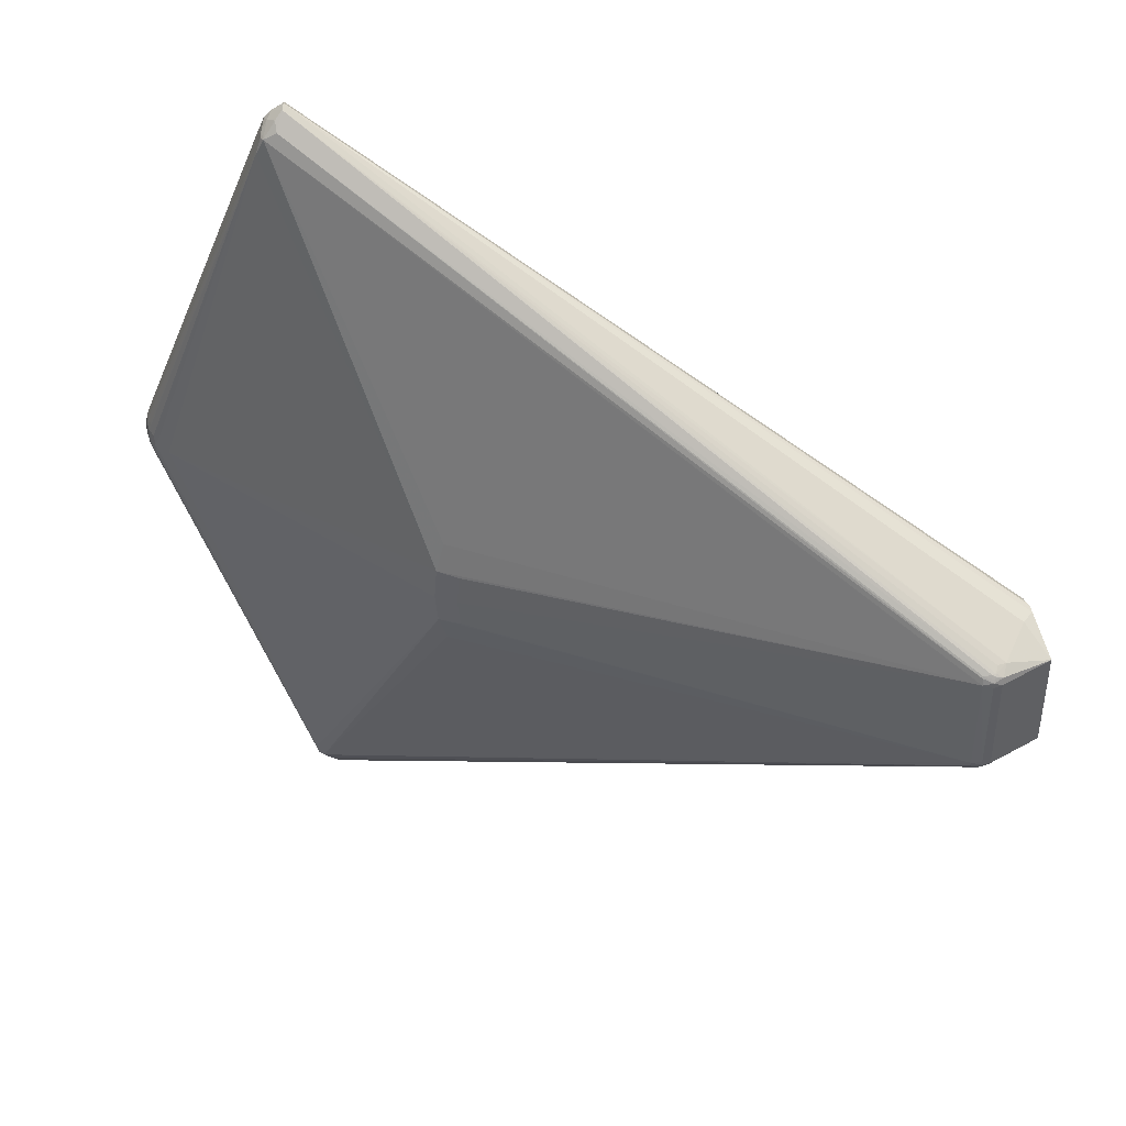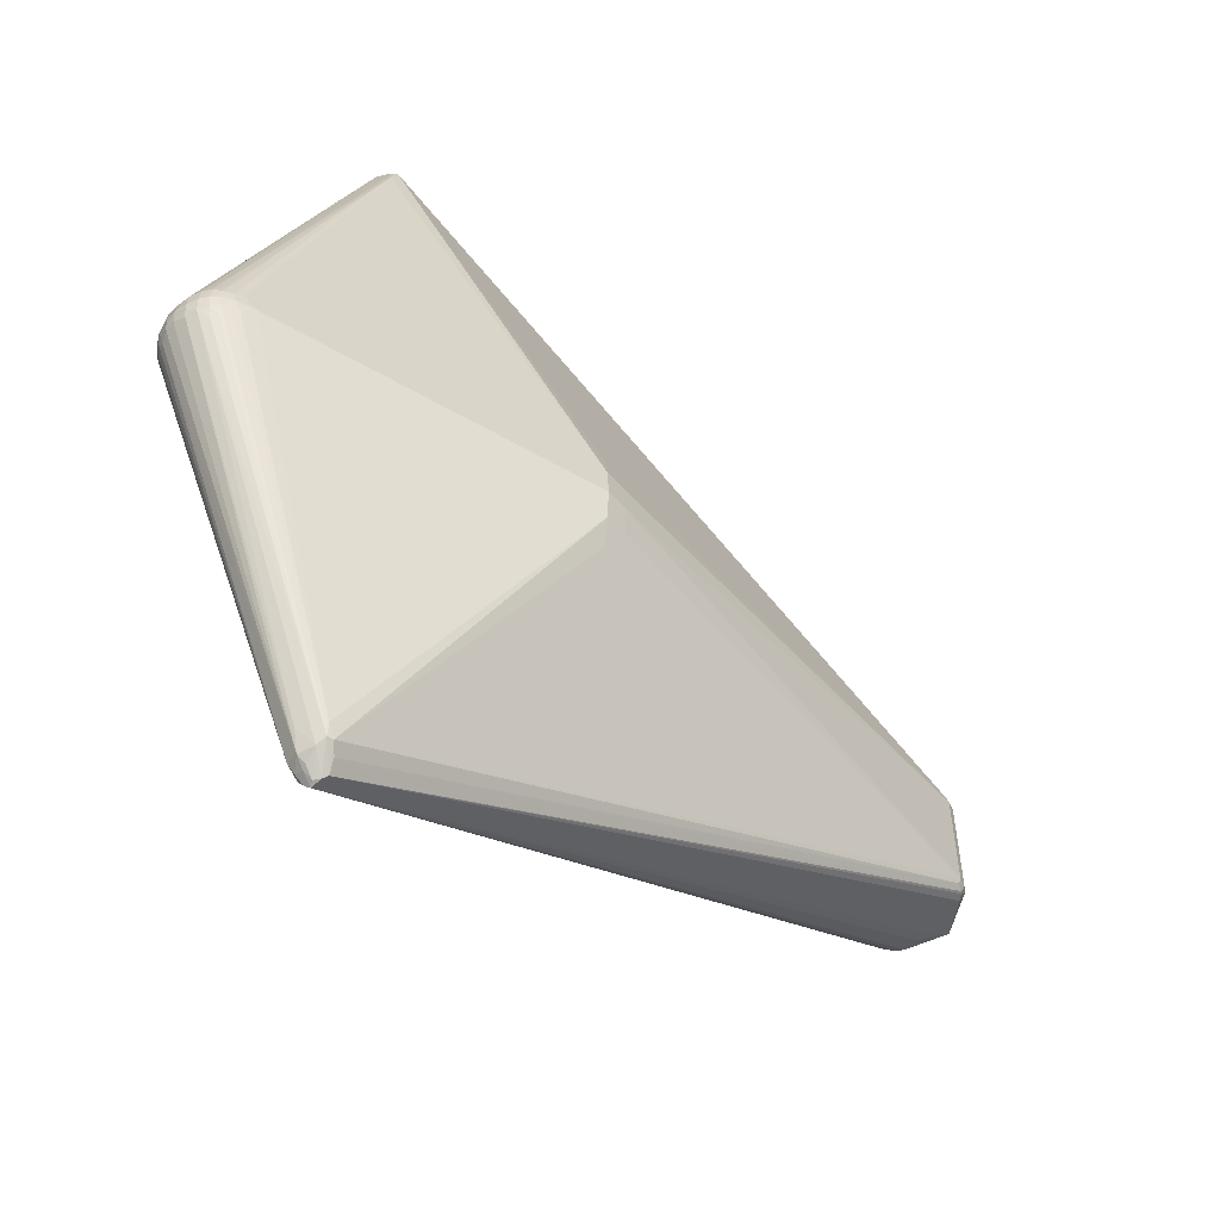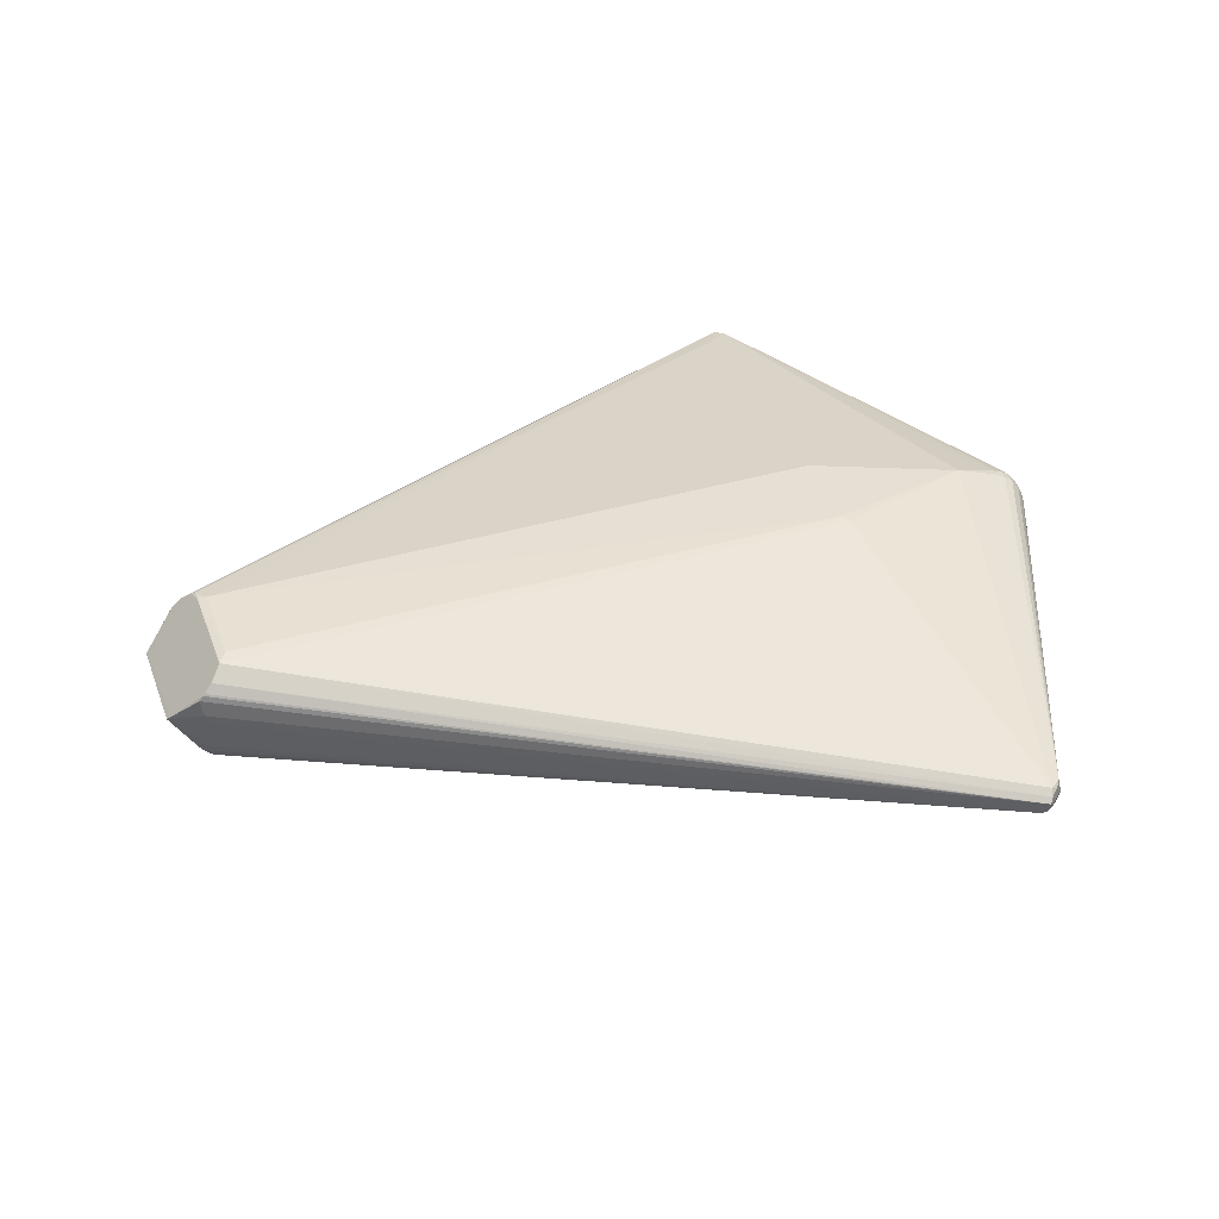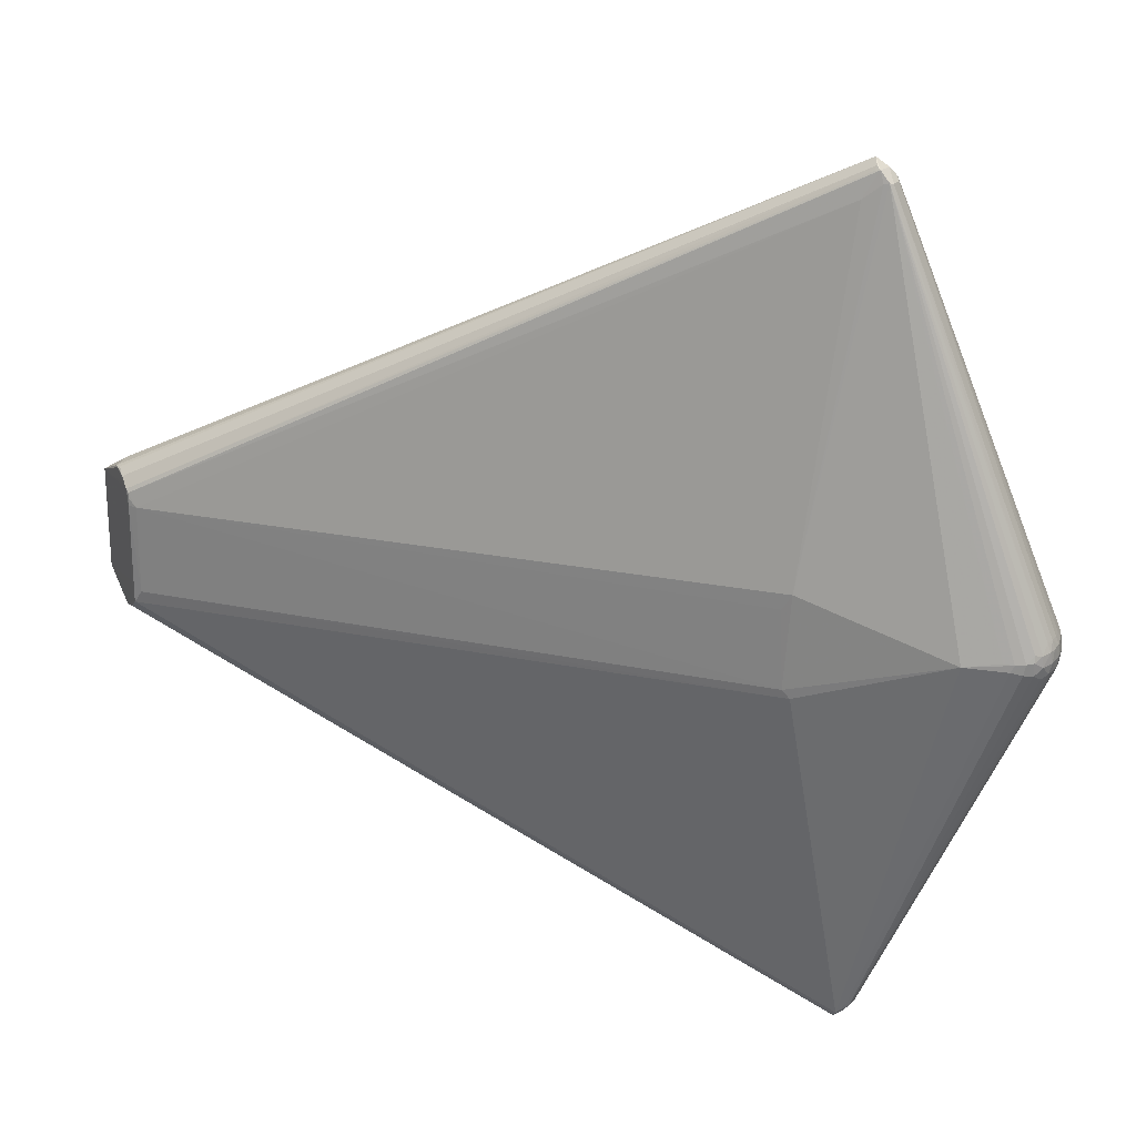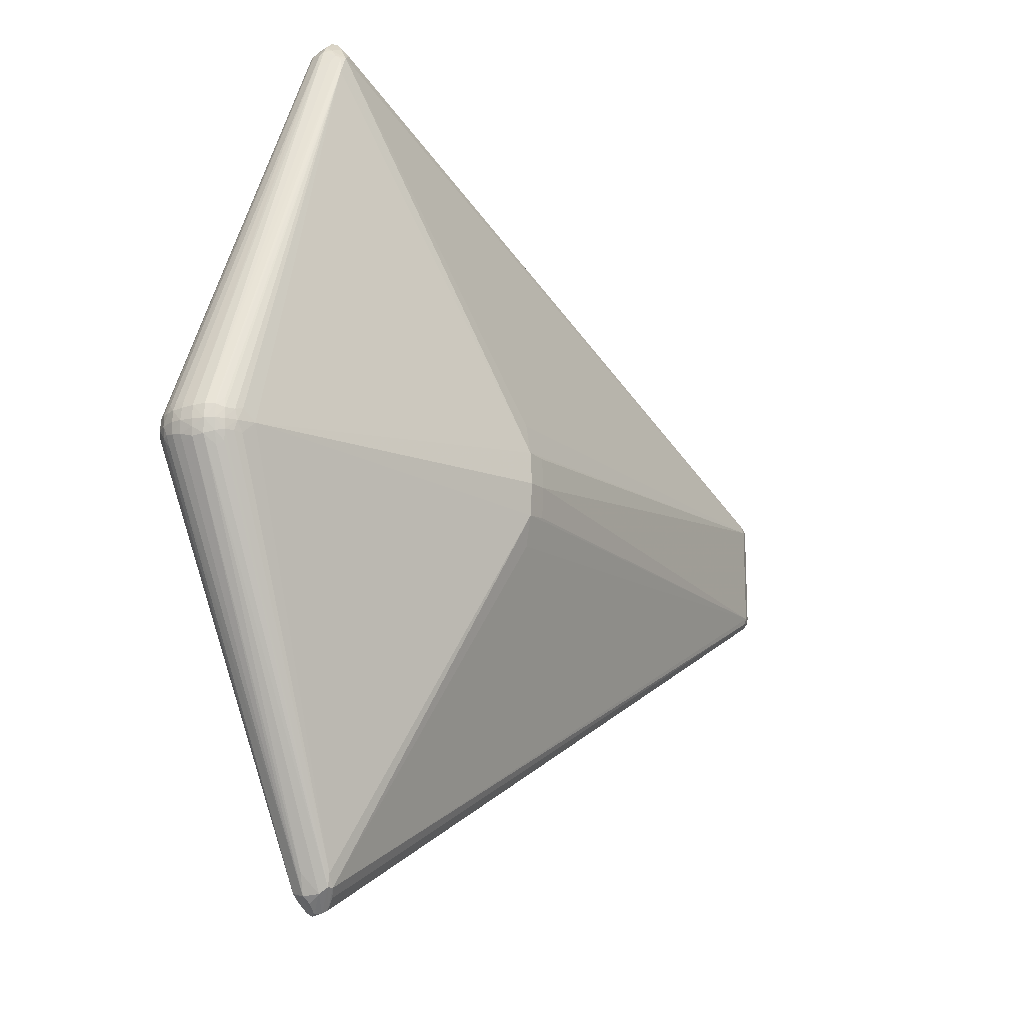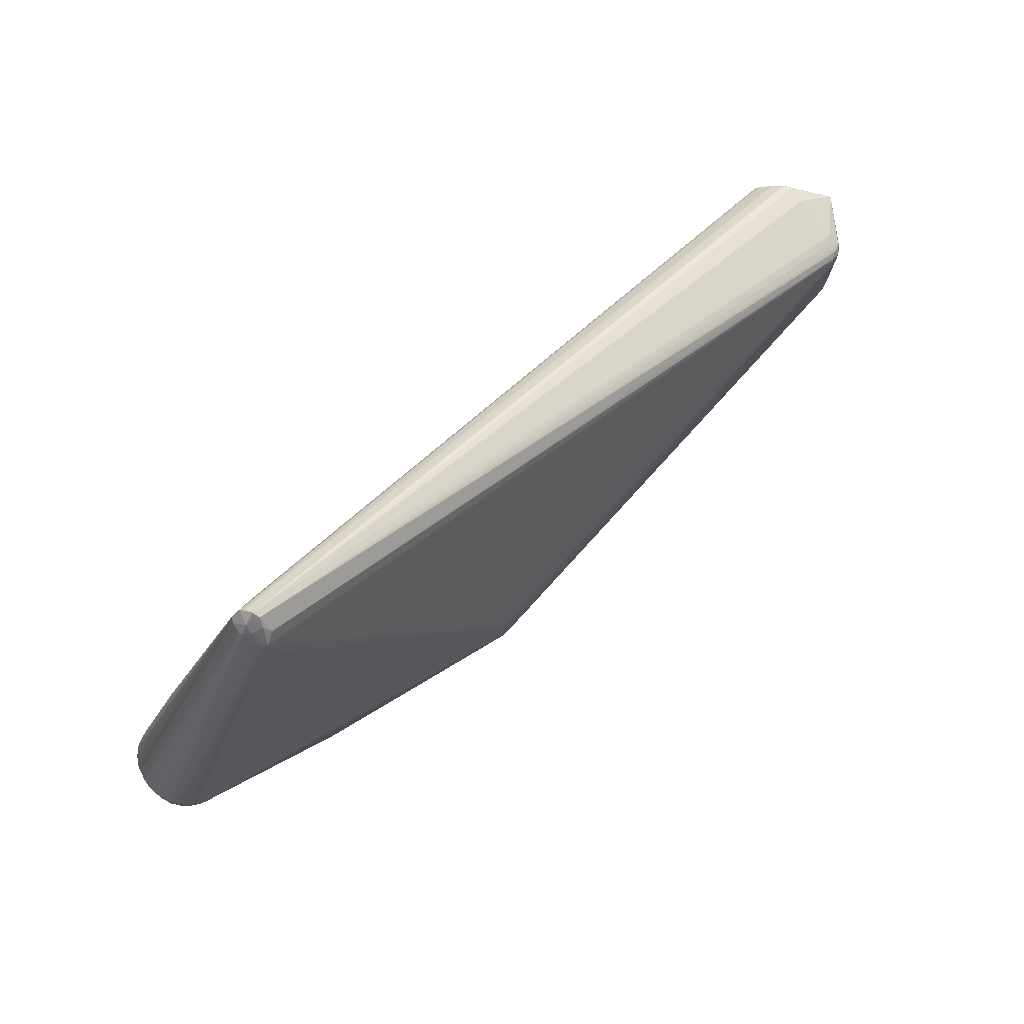
<metadata>
{"format":"obj","ext":"obj","renderer":"f3d","projection":"perspective","resolution":1024,"background":"white","views":[{"elev":44.7,"azim":-154.2,"up":"+Y"},{"elev":-51.6,"azim":136.7,"up":"+Y"},{"elev":38.6,"azim":-19.8,"up":"+Z"},{"elev":25.4,"azim":19.1,"up":"+Y"},{"elev":-13.2,"azim":127.3,"up":"+Y"},{"elev":79.4,"azim":139.7,"up":"+Y"}]}
</metadata>
<code>
v 0.1925 -0.05575 0.07988
v 0.1913 0.05454 0.08023
v 0.1844 -0.04675 0.08099
v 0.181 0.03781 0.08044
v 0.4168 -0.026 -0.02799
v 0.4294 -0.02198 0.01485
v 0.4273 -0.02219 0.02445
v 0.4125 -0.02174 -0.03425
v 0.4304 -0.01666 -0.009045
v 0.4301 -0.02057 0.004235
v 0.4248 -0.02094 0.03142
v 0.4227 -0.01534 0.03892
v 0.3976 -0.01224 -0.04346
v 0.406 -0.01124 -0.04074
v 0.4283 -0.01242 0.03176
v 0.4209 -0.0123 -0.02964
v 0.4269 -0.01485 -0.02034
v 0.4142 -0.01052 -0.0365
v 0.432 -0.007763 -0.009898
v 0.4331 -0.01312 0.004235
v 0.417 -0.00911 0.04775
v 0.4334 -0.01208 0.01477
v 0.4312 -0.01121 0.02473
v 0.408 -0.007098 0.05339
v 0.3523 0.0008997 0.07078
v 0.3843 -0.0001801 -0.04759
v 0.3964 -0.003682 0.05792
v 0.4039 -0.0008028 -0.04293
v 0.4153 -0.0001489 -0.03673
v 0.4168 0.004845 0.04848
v 0.4222 -0.0001456 -0.03021
v 0.4245 -0.001871 0.04125
v 0.4283 -0.000145 -0.02188
v 0.4312 -0.001427 0.0295
v 0.4325 -0.0001494 -0.01054
v 0.4347 -0.0001684 0.01414
v 0.435 -0.0001583 0.003146
v 0.3893 0.005362 0.0594
v 0.4001 0.003981 0.05654
v 0.4101 0.004338 0.05265
v 0.4334 0.01164 0.01498
v 0.429 0.01045 0.03147
v 0.4233 0.01004 0.04078
v 0.4331 0.01246 0.003184
v 0.4312 0.01349 -0.009292
v 0.4059 0.01005 -0.04113
v 0.3973 0.0125 -0.04345
v 0.4314 0.01065 0.02403
v 0.4167 0.01198 0.04652
v 0.4145 0.01069 -0.03623
v 0.4205 0.01416 -0.02973
v 0.4265 0.01486 -0.02086
v 0.4284 0.01954 0.02389
v 0.4252 0.01957 0.03155
v 0.4303 0.01969 0.01473
v 0.43 0.02024 0.004271
v 0.4186 0.0214 -0.02859
v 0.4124 0.02143 -0.03421
v 0.004433 -0.03318 -0.1093
v 0.005866 -0.0006205 -0.1122
v 0.004347 0.03193 -0.1092
v 0.02401 -0.06665 -0.1031
v 0.02855 -0.03478 -0.1119
v 0.03006 -0.0005862 -0.1149
v 0.02846 0.0336 -0.1119
v 0.02384 0.06544 -0.103
v -0.5287 0.07696 0.03323
v -0.5133 0.06509 0.07204
v -0.5041 0.05959 0.08064
v -0.4949 0.04535 0.08321
v -0.5323 0.05195 -0.03046
v -0.5638 0.05339 0.0197
v -0.561 0.05239 0.02268
v -0.5255 0.05598 -0.0355
v -0.5317 0.0596 -0.02768
v -0.5248 0.06163 -0.03206
v -0.5292 0.06696 -0.01521
v -0.5229 0.06759 -0.02263
v -0.5243 0.06356 -0.02966
v -0.5263 0.05954 -0.03235
v -0.5255 0.05023 -0.0361
v -0.5248 0.06178 -0.03195
v -0.5212 0.06338 -0.03263
v -0.5157 0.05297 -0.04005
v -0.5147 0.06182 -0.03683
v -0.5145 0.06002 -0.03803
v -0.5311 0.07457 0.05159
v -0.5231 0.07625 0.05933
v -0.527 0.07505 0.05747
v -0.5245 0.07499 0.05953
v -0.5163 0.07135 0.06855
v -0.5071 0.06268 0.07851
v -0.5034 0.05405 0.08159
v -0.5039 0.04609 0.08195
v 0.243 0.4394 0.014
v 0.2512 0.4393 0.008911
v 0.2484 0.4408 0.01329
v 0.235 0.4547 0.008118
v 0.2335 0.4504 0.01096
v 0.239 0.4515 0.01153
v 0.2533 0.439 -0.002532
v 0.2603 0.4204 -0.00702
v 0.2509 0.4428 -0.006053
v 0.2315 0.4604 6.785e-05
v 0.2438 0.4511 -0.003096
v 0.2489 0.4152 -0.02857
v 0.2449 0.432 -0.02491
v 0.2399 0.4339 -0.02741
v 0.2281 0.4412 -0.0214
v 0.2468 0.4366 -0.01865
v 0.2516 0.4288 -0.0164
v 0.2442 0.4451 -0.01155
v 0.2331 0.4497 -0.0149
v 0.2295 0.4575 -0.006748
v 0.2239 0.4246 0.01729
v -0.5293 -0.07956 0.02169
v -0.5299 -0.08123 0.03309
v -0.5145 -0.06939 0.07192
v -0.4961 -0.04962 0.08312
v -0.5622 -0.05673 0.02258
v -0.565 -0.05773 0.01959
v -0.5338 -0.05847 -0.03064
v -0.5275 -0.05972 -0.03542
v -0.5311 -0.06742 -0.02474
v -0.5287 -0.07134 -0.01607
v -0.526 -0.06642 -0.03203
v -0.5268 -0.05497 -0.03629
v -0.5228 -0.06657 -0.03415
v -0.5162 -0.06352 -0.03826
v -0.5169 -0.05708 -0.04015
v -0.5323 -0.07888 0.05145
v -0.5282 -0.07936 0.05733
v -0.5257 -0.0793 0.05939
v -0.5174 -0.07565 0.06841
v -0.5104 -0.04222 0.07618
v -0.5055 -0.06327 0.08145
v 0.2619 -0.4203 -0.006705
v 0.2498 -0.4349 0.01364
v 0.2516 -0.4391 0.0122
v 0.2387 -0.4494 0.01388
v 0.2362 -0.4565 0.008349
v 0.2447 -0.4483 0.01015
v 0.2538 -0.4422 -0.002688
v 0.2439 -0.4515 0.0003833
v 0.2462 -0.449 -0.00501
v 0.2329 -0.4606 0.003237
v 0.2361 -0.4583 -0.002015
v 0.2457 -0.4207 -0.02953
v 0.2513 -0.416 -0.02807
v 0.2449 -0.4339 -0.02704
v 0.2382 -0.434 -0.02789
v 0.2312 -0.4435 -0.02079
v 0.2479 -0.4403 -0.0183
v 0.2315 -0.4577 -0.008043
v 0.2279 -0.455 -0.01205
v -0.5251 0.05917 -0.03362
f 109 108 86
f 64 65 26
f 120 72 121
f 121 132 120
f 25 97 2
f 136 132 134
f 3 25 2
f 1 25 3
f 114 77 104
f 108 65 66
f 64 26 63
f 63 26 148
f 63 62 130
f 106 65 108
f 106 26 65
f 47 26 106
f 118 132 136
f 136 120 118
f 118 120 132
f 135 120 136
f 72 120 73
f 120 135 73
f 73 135 92
f 94 135 136
f 92 135 94
f 67 77 72
f 104 77 67
f 39 97 38
f 38 25 39
f 97 25 38
f 140 25 1
f 140 1 136
f 105 114 104
f 103 105 101
f 146 132 131
f 131 117 146
f 131 132 121
f 121 117 131
f 121 124 125
f 133 132 146
f 146 134 133
f 133 134 132
f 77 114 78
f 108 109 113
f 109 114 113
f 86 108 84
f 108 66 84
f 84 66 65
f 65 61 84
f 19 35 37
f 37 35 45
f 122 124 121
f 121 72 122
f 130 62 151
f 151 63 148
f 62 63 151
f 64 63 59
f 59 63 130
f 28 26 47
f 148 14 149
f 18 149 14
f 14 28 18
f 92 99 98
f 119 94 136
f 136 1 119
f 1 3 119
f 92 94 93
f 72 73 89
f 25 140 27
f 39 25 27
f 141 134 146
f 136 134 141
f 141 140 136
f 39 27 40
f 40 27 24
f 40 97 39
f 97 40 49
f 49 40 30
f 146 117 116
f 116 117 121
f 121 125 116
f 114 105 112
f 112 113 114
f 108 113 112
f 112 105 103
f 60 84 61
f 60 65 64
f 60 61 65
f 130 84 60
f 64 59 60
f 60 59 130
f 6 7 143
f 37 45 44
f 72 77 75
f 71 122 72
f 72 75 71
f 71 81 122
f 148 26 13
f 26 28 13
f 13 14 148
f 13 28 14
f 150 151 148
f 148 149 150
f 17 150 5
f 46 28 47
f 47 106 46
f 4 3 2
f 70 93 94
f 94 119 70
f 70 4 2
f 70 119 3
f 3 4 70
f 115 70 2
f 87 67 72
f 72 89 87
f 104 67 87
f 87 89 104
f 68 73 92
f 92 89 68
f 68 89 73
f 104 89 88
f 138 27 140
f 140 141 142
f 55 101 96
f 96 53 55
f 96 101 105
f 7 6 22
f 36 34 22
f 37 36 22
f 41 44 55
f 55 53 41
f 41 36 37
f 37 44 41
f 56 45 101
f 56 44 45
f 56 101 55
f 55 44 56
f 107 106 108
f 103 101 102
f 101 45 102
f 102 111 103
f 127 84 130
f 127 81 84
f 122 81 127
f 86 84 74
f 84 81 74
f 81 71 74
f 74 71 75
f 77 78 79
f 79 75 77
f 79 78 114
f 144 145 143
f 143 142 144
f 144 141 146
f 144 142 141
f 130 151 129
f 129 151 152
f 152 128 129
f 124 122 126
f 155 128 152
f 155 126 128
f 152 151 155
f 151 150 155
f 124 126 155
f 155 125 124
f 155 116 125
f 149 18 8
f 8 150 149
f 5 150 8
f 2 97 95
f 95 115 2
f 100 99 92
f 115 95 100
f 100 95 97
f 100 98 99
f 97 96 100
f 100 96 105
f 100 105 104
f 104 98 100
f 91 89 92
f 92 98 91
f 91 98 104
f 104 88 91
f 24 27 139
f 27 138 139
f 139 11 12
f 7 11 139
f 139 142 143
f 139 138 140
f 140 142 139
f 143 7 139
f 97 49 43
f 43 49 30
f 12 11 15
f 15 11 7
f 9 17 19
f 143 137 9
f 9 137 17
f 48 34 36
f 36 41 48
f 48 42 34
f 48 41 53
f 53 42 48
f 103 111 110
f 111 107 110
f 110 112 103
f 108 112 110
f 110 107 108
f 122 127 123
f 123 126 122
f 128 126 123
f 123 127 130
f 130 129 123
f 123 129 128
f 156 74 75
f 83 79 114
f 83 114 109
f 146 116 154
f 116 155 154
f 154 155 150
f 18 31 16
f 16 17 5
f 5 8 16
f 16 8 18
f 106 107 57
f 35 19 33
f 19 17 33
f 33 45 35
f 17 16 33
f 33 16 31
f 29 31 18
f 29 18 28
f 28 46 29
f 115 100 69
f 93 70 69
f 70 115 69
f 92 93 69
f 69 100 92
f 90 88 89
f 89 91 90
f 90 91 88
f 21 139 12
f 24 139 21
f 21 40 24
f 30 40 21
f 23 22 34
f 34 15 23
f 7 22 23
f 23 15 7
f 20 22 6
f 37 22 20
f 20 19 37
f 20 9 19
f 53 96 54
f 54 42 53
f 54 96 97
f 97 43 54
f 43 42 54
f 85 109 86
f 85 83 109
f 156 83 85
f 86 74 85
f 74 156 85
f 75 79 82
f 79 83 82
f 146 154 147
f 147 144 146
f 145 144 147
f 153 154 150
f 145 147 153
f 153 147 154
f 143 145 153
f 150 17 153
f 153 137 143
f 17 137 153
f 45 33 52
f 111 102 52
f 52 107 111
f 52 57 107
f 52 102 45
f 50 29 46
f 50 46 106
f 106 58 50
f 31 29 50
f 34 42 32
f 32 42 43
f 32 15 34
f 32 43 30
f 30 21 32
f 12 15 32
f 32 21 12
f 10 6 143
f 10 20 6
f 143 9 10
f 9 20 10
f 80 156 75
f 76 83 156
f 76 82 83
f 156 80 76
f 75 82 76
f 76 80 75
f 51 50 58
f 51 58 106
f 106 57 51
f 31 50 51
f 57 52 51
f 51 33 31
f 51 52 33

</code>
